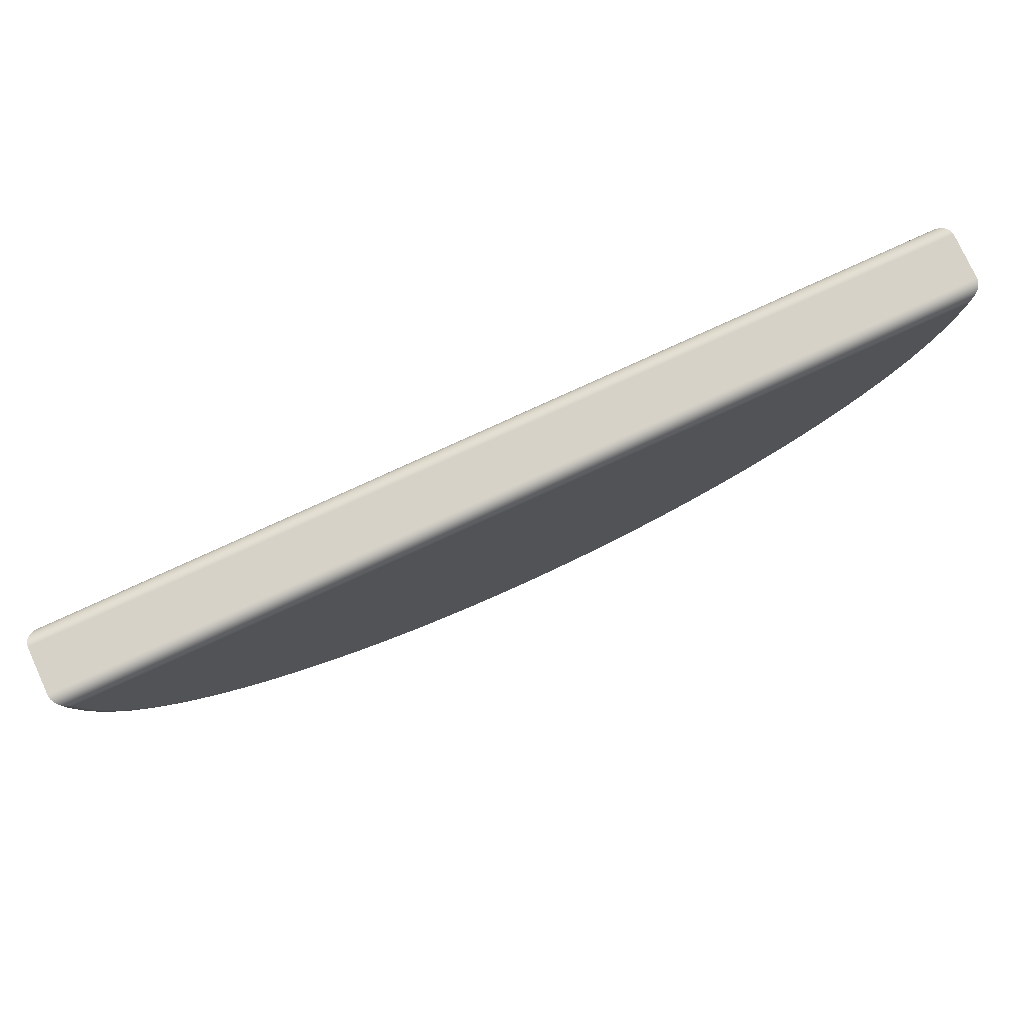
<metadata>
{"format":"obj","ext":"obj","renderer":"f3d","projection":"perspective","resolution":1024,"background":"white","views":[{"elev":78.0,"azim":-24.7,"up":"+Z"}]}
</metadata>
<code>
v 1.5 0.075 0.75
v 1.5 -0.075 0.75
v -1.5 0.075 0.75
v -1.5 -0.075 0.75
v -2.681e-07 0.075 0.75
v -2.681e-07 -0.075 0.75
v -2.681e-07 0.075 -0.75
v 1.496 -0.075 0.6379
v 1.483 -0.075 0.5264
v 1.462 -0.075 0.4162
v 1.433 -0.075 0.3079
v 1.396 -0.075 0.202
v 1.351 -0.075 0.09917
v 1.299 -0.075 3.949e-07
v 1.239 -0.075 -0.09498
v 1.173 -0.075 -0.1852
v 1.1 -0.075 -0.2703
v 1.02 -0.075 -0.3496
v 0.9352 -0.075 -0.4227
v 0.845 -0.075 -0.4894
v 0.75 -0.075 -0.549
v 0.6508 -0.075 -0.6015
v 0.548 -0.075 -0.6463
v 0.4421 -0.075 -0.6834
v 0.3338 -0.075 -0.7124
v 0.2236 -0.075 -0.7332
v 0.1121 -0.075 -0.7458
v -2.68e-07 -0.075 -0.75
v -0.1121 -0.075 -0.7458
v -0.2236 -0.075 -0.7332
v -0.3338 -0.075 -0.7124
v -0.4421 -0.075 -0.6834
v -0.548 -0.075 -0.6463
v -0.6508 -0.075 -0.6015
v -0.75 -0.075 -0.549
v -0.845 -0.075 -0.4894
v -0.9352 -0.075 -0.4227
v -1.02 -0.075 -0.3496
v -1.1 -0.075 -0.2703
v -1.173 -0.075 -0.1852
v -1.239 -0.075 -0.09498
v -1.299 -0.075 3.948e-07
v -1.351 -0.075 0.09917
v -1.396 -0.075 0.202
v -1.433 -0.075 0.3079
v -1.462 -0.075 0.4162
v -1.483 -0.075 0.5264
v -1.496 -0.075 0.6379
v -1.496 0.075 0.6379
v -1.483 0.075 0.5264
v -1.462 0.075 0.4162
v -1.433 0.075 0.3079
v -1.396 0.075 0.202
v -1.351 0.075 0.09917
v -1.299 0.075 3.948e-07
v -1.239 0.075 -0.09498
v -1.173 0.075 -0.1852
v -1.1 0.075 -0.2703
v -1.02 0.075 -0.3496
v -0.9352 0.075 -0.4227
v -0.845 0.075 -0.4894
v -0.75 0.075 -0.549
v -0.6508 0.075 -0.6015
v -0.548 0.075 -0.6463
v -0.4421 0.075 -0.6834
v -0.3338 0.075 -0.7124
v -0.2236 0.075 -0.7332
v -0.1121 0.075 -0.7458
v 0.1121 0.075 -0.7458
v 0.2236 0.075 -0.7332
v 0.3338 0.075 -0.7124
v 0.4421 0.075 -0.6834
v 0.548 0.075 -0.6463
v 0.6508 0.075 -0.6015
v 0.75 0.075 -0.549
v 0.845 0.075 -0.4894
v 0.9352 0.075 -0.4227
v 1.02 0.075 -0.3496
v 1.1 0.075 -0.2703
v 1.173 0.075 -0.1852
v 1.239 0.075 -0.09498
v 1.299 0.075 3.948e-07
v 1.351 0.075 0.09917
v 1.396 0.075 0.202
v 1.433 0.075 0.3079
v 1.462 0.075 0.4162
v 1.483 0.075 0.5264
v 1.496 0.075 0.6379
v 1.449 0.125 0.7
v -1.449 0.125 0.7
v -2.682e-07 0.125 0.7
v 1.441 0.125 0.5889
v 1.424 0.125 0.4788
v 1.399 0.125 0.3703
v 1.366 0.125 0.264
v 1.325 0.125 0.1606
v 1.276 0.125 0.06071
v 1.219 0.125 -0.03515
v 1.155 0.125 -0.1264
v 1.085 0.125 -0.2125
v 1.007 0.125 -0.2928
v 0.9245 0.125 -0.3671
v 0.836 0.125 -0.4347
v 0.7427 0.125 -0.4954
v 0.6449 0.125 -0.5487
v 0.5433 0.125 -0.5944
v 0.4386 0.125 -0.6321
v 0.3312 0.125 -0.6617
v 0.2219 0.125 -0.6829
v 0.1113 0.125 -0.6957
v -2.682e-07 0.125 -0.7
v -0.1113 0.125 -0.6957
v -0.2219 0.125 -0.6829
v -0.3312 0.125 -0.6617
v -0.4386 0.125 -0.6321
v -0.5433 0.125 -0.5944
v -0.6449 0.125 -0.5487
v -0.7427 0.125 -0.4954
v -0.836 0.125 -0.4347
v -0.9245 0.125 -0.3671
v -1.007 0.125 -0.2928
v -1.085 0.125 -0.2125
v -1.155 0.125 -0.1264
v -1.219 0.125 -0.03515
v -1.276 0.125 0.06071
v -1.325 0.125 0.1606
v -1.366 0.125 0.264
v -1.399 0.125 0.3703
v -1.424 0.125 0.4788
v -1.441 0.125 0.5889
v -1.449 -0.125 0.7
v -2.679e-07 -0.125 0.7
v 1.449 -0.125 0.7
v 1.441 -0.125 0.5889
v 1.424 -0.125 0.4788
v 1.399 -0.125 0.3703
v 1.366 -0.125 0.264
v 1.325 -0.125 0.1606
v 1.276 -0.125 0.06071
v 1.219 -0.125 -0.03515
v 1.155 -0.125 -0.1264
v 1.085 -0.125 -0.2125
v 1.007 -0.125 -0.2928
v 0.9245 -0.125 -0.3671
v 0.836 -0.125 -0.4347
v 0.7427 -0.125 -0.4954
v 0.6449 -0.125 -0.5487
v 0.5433 -0.125 -0.5944
v 0.4386 -0.125 -0.6321
v 0.3312 -0.125 -0.6617
v 0.2219 -0.125 -0.6829
v 0.1113 -0.125 -0.6957
v -2.678e-07 -0.125 -0.7
v -0.1113 -0.125 -0.6957
v -0.2219 -0.125 -0.6829
v -0.3312 -0.125 -0.6617
v -0.4386 -0.125 -0.6321
v -0.5433 -0.125 -0.5944
v -0.6449 -0.125 -0.5487
v -0.7427 -0.125 -0.4954
v -0.836 -0.125 -0.4347
v -0.9245 -0.125 -0.3671
v -1.007 -0.125 -0.2928
v -1.085 -0.125 -0.2125
v -1.155 -0.125 -0.1264
v -1.219 -0.125 -0.03515
v -1.276 -0.125 0.06071
v -1.325 -0.125 0.1606
v -1.366 -0.125 0.264
v -1.399 -0.125 0.3703
v -1.424 -0.125 0.4788
v -1.441 -0.125 0.5889
v -1.457 0.1243 0.7081
v -1.466 0.1223 0.7163
v -1.474 0.1186 0.7245
v -1.482 0.1135 0.732
v -1.488 0.107 0.7385
v -1.494 0.09945 0.7436
v -1.497 0.09135 0.7473
v -1.499 0.08307 0.7493
v 1.499 0.08307 0.7493
v 1.497 0.09135 0.7473
v 1.494 0.09945 0.7436
v 1.488 0.107 0.7385
v 1.482 0.1135 0.732
v 1.474 0.1186 0.7245
v 1.466 0.1223 0.7163
v 1.457 0.1243 0.7081
v -1.465 0.1215 0.6534
v -1.482 0.1104 0.6523
v -1.493 0.0934 0.6515
v -1.448 0.1215 0.5071
v -1.465 0.1104 0.5043
v -1.476 0.0934 0.5025
v -1.417 0.1215 0.3633
v -1.433 0.1104 0.3588
v -1.444 0.0934 0.3559
v -1.371 0.1215 0.2233
v -1.387 0.1104 0.2173
v -1.397 0.0934 0.2133
v -1.311 0.1215 0.08869
v -1.326 0.1104 0.08106
v -1.336 0.0934 0.07604
v -1.238 0.1215 -0.0393
v -1.253 0.1104 -0.04841
v -1.262 0.0934 -0.0544
v -1.153 0.1215 -0.1594
v -1.166 0.1104 -0.1699
v -1.175 0.0934 -0.1767
v -1.056 0.1215 -0.2703
v -1.068 0.1104 -0.282
v -1.076 0.0934 -0.2898
v -0.9486 0.1215 -0.3709
v -0.9595 0.1104 -0.3838
v -0.9667 0.0934 -0.3923
v -0.8315 0.1215 -0.4603
v -0.8411 0.1104 -0.4743
v -0.8474 0.0934 -0.4834
v -0.7061 0.1215 -0.5375
v -0.7143 0.1104 -0.5523
v -0.7196 0.0934 -0.5621
v -0.5736 0.1215 -0.6017
v -0.5802 0.1104 -0.6173
v -0.5846 0.0934 -0.6276
v -0.4353 0.1215 -0.6524
v -0.4404 0.1104 -0.6686
v -0.4437 0.0934 -0.6792
v -0.2927 0.1215 -0.6889
v -0.2961 0.1104 -0.7056
v -0.2983 0.0934 -0.7165
v -0.1471 0.1215 -0.711
v -0.1488 0.1104 -0.7279
v -0.1499 0.0934 -0.739
v -2.681e-07 0.1215 -0.7184
v -2.681e-07 0.1104 -0.7354
v -2.681e-07 0.0934 -0.7465
v 0.1471 0.1215 -0.711
v 0.1488 0.1104 -0.7279
v 0.1499 0.0934 -0.739
v 0.2927 0.1215 -0.6889
v 0.2961 0.1104 -0.7056
v 0.2983 0.0934 -0.7165
v 0.4353 0.1215 -0.6524
v 0.4404 0.1104 -0.6686
v 0.4437 0.0934 -0.6792
v 0.5736 0.1215 -0.6017
v 0.5802 0.1104 -0.6173
v 0.5846 0.0934 -0.6276
v 0.7061 0.1215 -0.5375
v 0.7143 0.1104 -0.5523
v 0.7196 0.0934 -0.5621
v 0.8315 0.1215 -0.4603
v 0.8411 0.1104 -0.4743
v 0.8474 0.0934 -0.4834
v 0.9486 0.1215 -0.3709
v 0.9595 0.1104 -0.3838
v 0.9667 0.0934 -0.3923
v 1.056 0.1215 -0.2703
v 1.068 0.1104 -0.282
v 1.076 0.0934 -0.2898
v 1.153 0.1215 -0.1594
v 1.166 0.1104 -0.1699
v 1.175 0.0934 -0.1767
v 1.238 0.1215 -0.0393
v 1.253 0.1104 -0.04841
v 1.262 0.0934 -0.0544
v 1.311 0.1215 0.08869
v 1.326 0.1104 0.08106
v 1.336 0.0934 0.07604
v 1.371 0.1215 0.2233
v 1.387 0.1104 0.2173
v 1.397 0.0934 0.2133
v 1.417 0.1215 0.3633
v 1.433 0.1104 0.3588
v 1.444 0.0934 0.3559
v 1.448 0.1215 0.5071
v 1.465 0.1104 0.5043
v 1.476 0.0934 0.5025
v 1.465 0.1215 0.6534
v 1.482 0.1104 0.6523
v 1.493 0.0934 0.6515
v -1.457 -0.1243 0.7081
v -1.466 -0.1223 0.7163
v -1.474 -0.1186 0.7245
v -1.482 -0.1135 0.732
v -1.488 -0.107 0.7385
v -1.494 -0.09945 0.7436
v -1.497 -0.09135 0.7473
v -1.499 -0.08307 0.7493
v 1.499 -0.08307 0.7493
v 1.497 -0.09135 0.7473
v 1.494 -0.09945 0.7436
v 1.488 -0.107 0.7385
v 1.482 -0.1135 0.732
v 1.474 -0.1186 0.7245
v 1.466 -0.1223 0.7163
v 1.457 -0.1243 0.7081
v 1.493 -0.0934 0.6515
v 1.482 -0.1104 0.6523
v 1.465 -0.1215 0.6534
v 1.476 -0.0934 0.5025
v 1.465 -0.1104 0.5043
v 1.448 -0.1215 0.5071
v 1.444 -0.0934 0.3559
v 1.433 -0.1104 0.3588
v 1.417 -0.1215 0.3633
v 1.397 -0.0934 0.2133
v 1.387 -0.1104 0.2173
v 1.371 -0.1215 0.2233
v 1.336 -0.0934 0.07604
v 1.326 -0.1104 0.08106
v 1.311 -0.1215 0.08869
v 1.262 -0.0934 -0.0544
v 1.253 -0.1104 -0.04841
v 1.238 -0.1215 -0.0393
v 1.175 -0.0934 -0.1767
v 1.166 -0.1104 -0.1699
v 1.153 -0.1215 -0.1594
v 1.076 -0.0934 -0.2898
v 1.068 -0.1104 -0.282
v 1.056 -0.1215 -0.2703
v 0.9667 -0.0934 -0.3923
v 0.9595 -0.1104 -0.3838
v 0.9486 -0.1215 -0.3709
v 0.8474 -0.0934 -0.4834
v 0.8411 -0.1104 -0.4743
v 0.8315 -0.1215 -0.4603
v 0.7196 -0.0934 -0.5621
v 0.7143 -0.1104 -0.5523
v 0.7061 -0.1215 -0.5375
v 0.5846 -0.0934 -0.6276
v 0.5802 -0.1104 -0.6173
v 0.5736 -0.1215 -0.6017
v 0.4437 -0.0934 -0.6792
v 0.4404 -0.1104 -0.6686
v 0.4353 -0.1215 -0.6524
v 0.2983 -0.0934 -0.7165
v 0.2961 -0.1104 -0.7056
v 0.2927 -0.1215 -0.6889
v 0.1499 -0.0934 -0.739
v 0.1488 -0.1104 -0.7279
v 0.1471 -0.1215 -0.711
v -2.681e-07 -0.0934 -0.7465
v -2.681e-07 -0.1104 -0.7354
v -2.681e-07 -0.1215 -0.7184
v -0.1499 -0.0934 -0.739
v -0.1488 -0.1104 -0.7279
v -0.1471 -0.1215 -0.711
v -0.2983 -0.0934 -0.7165
v -0.2961 -0.1104 -0.7056
v -0.2927 -0.1215 -0.6889
v -0.4437 -0.0934 -0.6792
v -0.4404 -0.1104 -0.6686
v -0.4353 -0.1215 -0.6524
v -0.5846 -0.0934 -0.6276
v -0.5802 -0.1104 -0.6173
v -0.5736 -0.1215 -0.6017
v -0.7196 -0.0934 -0.5621
v -0.7143 -0.1104 -0.5523
v -0.7061 -0.1215 -0.5375
v -0.8474 -0.0934 -0.4834
v -0.8411 -0.1104 -0.4743
v -0.8315 -0.1215 -0.4603
v -0.9667 -0.0934 -0.3923
v -0.9595 -0.1104 -0.3838
v -0.9486 -0.1215 -0.3709
v -1.076 -0.0934 -0.2898
v -1.068 -0.1104 -0.282
v -1.056 -0.1215 -0.2703
v -1.175 -0.0934 -0.1767
v -1.166 -0.1104 -0.1699
v -1.153 -0.1215 -0.1594
v -1.262 -0.0934 -0.0544
v -1.253 -0.1104 -0.04841
v -1.238 -0.1215 -0.0393
v -1.336 -0.0934 0.07604
v -1.326 -0.1104 0.08106
v -1.311 -0.1215 0.08869
v -1.397 -0.0934 0.2133
v -1.387 -0.1104 0.2173
v -1.371 -0.1215 0.2233
v -1.444 -0.0934 0.3559
v -1.433 -0.1104 0.3588
v -1.417 -0.1215 0.3633
v -1.476 -0.0934 0.5025
v -1.465 -0.1104 0.5043
v -1.448 -0.1215 0.5071
v -1.493 -0.0934 0.6515
v -1.482 -0.1104 0.6523
v -1.465 -0.1215 0.6534
f 1 5 6
f 4 6 5
f 3 49 48
f 50 51 46
f 51 52 45
f 49 50 47
f 53 54 43
f 55 56 42
f 56 57 40
f 54 55 43
f 52 53 44
f 58 59 38
f 60 61 36
f 61 62 35
f 59 60 37
f 63 64 33
f 64 65 32
f 66 67 30
f 67 68 29
f 65 66 31
f 62 63 34
f 57 58 39
f 28 29 7
f 69 70 26
f 71 72 24
f 72 73 23
f 70 71 25
f 74 75 21
f 76 77 19
f 77 78 18
f 75 76 20
f 73 74 22
f 79 80 16
f 81 82 15
f 82 83 14
f 80 81 16
f 84 85 11
f 85 86 10
f 87 88 8
f 88 1 2
f 86 87 9
f 83 84 12
f 78 79 17
f 27 28 69
f 130 91 129
f 127 128 91
f 128 129 91
f 91 130 90
f 125 126 91
f 127 91 126
f 125 91 124
f 123 124 91
f 122 123 99
f 121 101 120
f 104 117 118
f 103 118 119
f 100 121 122
f 107 114 115
f 115 116 106
f 112 113 109
f 113 114 108
f 117 105 116
f 119 120 102
f 99 123 91
f 91 97 98
f 100 122 99
f 98 99 91
f 96 97 91
f 93 94 91
f 96 91 95
f 95 91 94
f 92 93 91
f 121 100 101
f 108 109 113
f 111 112 110
f 110 112 109
f 108 114 107
f 118 103 104
f 104 105 117
f 115 106 107
f 116 105 106
f 103 119 102
f 120 101 102
f 89 92 91
f 172 171 132
f 169 132 170
f 170 132 171
f 132 131 172
f 167 132 168
f 169 168 132
f 167 166 132
f 165 132 166
f 164 142 165
f 163 162 144
f 147 160 159
f 146 161 160
f 143 164 163
f 150 157 156
f 157 149 158
f 154 152 155
f 155 151 156
f 159 158 148
f 161 145 162
f 141 132 165
f 132 140 139
f 142 141 165
f 140 132 141
f 138 132 139
f 135 132 136
f 138 137 132
f 137 136 132
f 134 132 135
f 164 143 142
f 150 156 151
f 153 152 154
f 152 151 155
f 150 149 157
f 161 146 145
f 146 160 147
f 158 149 148
f 159 148 147
f 145 144 162
f 163 144 143
f 133 132 134
f 184 185 177
f 186 187 175
f 185 186 176
f 187 188 174
f 181 5 1
f 181 180 5
f 183 179 182
f 183 184 178
f 180 181 182
f 91 188 89
f 173 91 90
f 174 175 187
f 174 188 173
f 186 175 176
f 178 184 177
f 178 179 183
f 3 5 180
f 182 179 180
f 177 185 176
f 173 188 91
f 193 190 189
f 194 191 190
f 196 193 195
f 197 194 193
f 199 196 198
f 200 197 199
f 202 199 198
f 203 200 199
f 205 202 201
f 206 203 202
f 208 205 204
f 209 206 208
f 211 208 207
f 212 209 211
f 214 211 210
f 215 212 214
f 217 214 213
f 218 215 217
f 220 217 216
f 221 218 220
f 223 220 219
f 224 221 223
f 226 223 222
f 227 224 223
f 229 226 225
f 230 227 229
f 232 229 228
f 233 230 232
f 235 232 231
f 236 233 235
f 238 235 237
f 239 236 235
f 241 238 240
f 242 239 238
f 244 241 243
f 245 242 241
f 247 244 246
f 248 245 247
f 250 247 249
f 251 248 247
f 253 250 252
f 254 251 250
f 256 253 255
f 257 254 253
f 259 256 255
f 260 257 256
f 262 259 258
f 263 260 259
f 265 262 261
f 266 263 262
f 268 265 267
f 269 266 265
f 271 268 267
f 272 269 268
f 274 271 270
f 275 272 274
f 277 274 273
f 278 275 277
f 280 277 279
f 281 278 280
f 173 90 130
f 130 129 192
f 173 130 189
f 129 128 195
f 128 127 195
f 125 201 126
f 125 124 204
f 126 198 127
f 124 123 204
f 175 174 189
f 189 174 173
f 190 176 175
f 175 189 190
f 130 192 189
f 201 198 126
f 207 123 122
f 210 122 121
f 120 119 213
f 119 118 216
f 121 120 213
f 222 117 116
f 115 114 225
f 228 114 113
f 116 115 225
f 219 118 117
f 222 219 117
f 112 111 234
f 231 228 113
f 111 110 234
f 207 122 210
f 178 177 190
f 176 190 177
f 191 179 178
f 190 191 178
f 191 180 179
f 191 194 50
f 197 200 52
f 200 203 54
f 194 197 51
f 203 206 55
f 49 3 180
f 191 49 180
f 52 51 197
f 55 206 56
f 206 209 56
f 58 57 209
f 212 215 59
f 215 218 60
f 218 221 62
f 224 227 64
f 227 230 66
f 221 224 63
f 230 233 67
f 60 59 215
f 224 64 63
f 233 68 67
f 233 236 68
f 237 110 109
f 108 107 243
f 107 106 243
f 240 109 108
f 249 105 104
f 103 102 255
f 102 101 255
f 104 103 252
f 246 106 105
f 240 237 109
f 249 246 105
f 261 258 100
f 258 101 100
f 99 98 264
f 96 267 97
f 95 270 96
f 98 97 264
f 94 93 273
f 188 92 89
f 276 93 92
f 95 94 273
f 188 279 92
f 267 96 270
f 186 279 187
f 92 279 276
f 280 279 186
f 184 280 185
f 186 185 280
f 188 187 279
f 183 280 184
f 69 7 236
f 239 242 70
f 242 245 71
f 245 248 73
f 251 254 75
f 254 257 77
f 248 251 74
f 257 260 78
f 239 70 69
f 257 78 77
f 74 73 248
f 263 266 81
f 269 272 83
f 272 275 85
f 266 269 82
f 181 281 182
f 183 182 281
f 278 281 87
f 275 278 86
f 88 281 181
f 80 79 263
f 266 82 81
f 275 86 85
f 181 1 88
f 183 281 280
f 6 4 289
f 291 288 287
f 288 290 289
f 292 287 286
f 285 293 286
f 284 294 285
f 295 284 283
f 296 283 282
f 131 132 282
f 6 289 290
f 286 293 292
f 292 291 287
f 290 288 291
f 285 294 293
f 133 297 132
f 297 282 132
f 282 297 296
f 296 295 283
f 284 295 294
f 2 6 290
f 302 301 299
f 303 302 300
f 305 304 302
f 306 305 302
f 308 307 305
f 309 308 305
f 311 310 307
f 312 311 308
f 314 313 310
f 315 314 312
f 317 316 313
f 318 317 314
f 320 319 316
f 321 320 317
f 323 322 319
f 324 323 320
f 326 325 322
f 327 326 324
f 329 328 325
f 330 329 327
f 332 331 328
f 333 332 330
f 335 334 332
f 336 335 333
f 338 337 334
f 339 338 336
f 341 340 337
f 342 341 339
f 344 343 340
f 345 344 342
f 347 346 344
f 348 347 344
f 350 349 347
f 351 350 347
f 353 352 350
f 354 353 350
f 356 355 352
f 357 356 353
f 359 358 356
f 360 359 356
f 362 361 359
f 363 362 359
f 365 364 362
f 366 365 362
f 368 367 365
f 369 368 365
f 371 370 368
f 372 371 368
f 374 373 371
f 375 374 371
f 377 376 373
f 378 377 374
f 380 379 376
f 381 380 377
f 383 382 380
f 384 383 381
f 386 385 382
f 387 386 384
f 389 388 385
f 390 389 386
f 290 8 2
f 8 298 9
f 290 298 8
f 9 301 10
f 11 10 304
f 12 307 13
f 14 13 310
f 11 304 307
f 15 14 313
f 292 298 291
f 298 290 291
f 293 299 292
f 292 299 298
f 304 10 301
f 313 14 310
f 316 16 15
f 319 17 316
f 322 19 18
f 19 322 325
f 319 18 17
f 328 22 21
f 23 331 334
f 24 334 25
f 331 23 22
f 20 325 21
f 322 18 319
f 331 22 328
f 340 27 26
f 343 28 27
f 340 26 337
f 295 299 294
f 293 294 299
f 296 300 295
f 299 295 300
f 300 296 297
f 300 134 303
f 306 136 137
f 309 137 138
f 303 135 306
f 312 139 315
f 134 297 133
f 300 297 134
f 139 312 138
f 141 318 315
f 318 141 142
f 321 143 324
f 142 143 321
f 324 144 145
f 327 145 146
f 333 148 336
f 336 149 150
f 330 147 333
f 339 151 342
f 330 146 147
f 153 345 152
f 151 339 150
f 346 30 29
f 31 349 352
f 32 352 33
f 349 31 30
f 358 35 34
f 36 361 37
f 364 38 37
f 35 358 361
f 355 34 33
f 346 29 343
f 346 349 30
f 34 355 358
f 367 39 38
f 370 40 39
f 40 370 41
f 376 43 42
f 43 376 379
f 373 42 41
f 382 46 45
f 47 385 388
f 289 4 48
f 385 47 46
f 44 379 45
f 373 376 42
f 46 382 385
f 288 289 388
f 287 388 389
f 288 388 287
f 289 48 388
f 286 287 389
f 345 153 154
f 348 154 155
f 351 156 354
f 354 157 158
f 360 160 363
f 363 161 366
f 357 158 159
f 366 162 163
f 351 155 156
f 369 163 164
f 160 360 159
f 369 164 372
f 372 165 375
f 378 168 381
f 381 169 384
f 375 166 167
f 284 285 389
f 286 389 285
f 284 389 390
f 283 284 390
f 387 171 172
f 384 170 171
f 168 378 167
f 172 282 390
f 282 172 131
f 390 282 283
f 1 6 2
f 4 5 3
f 3 48 4
f 50 46 47
f 51 45 46
f 49 47 48
f 53 43 44
f 56 41 42
f 56 40 41
f 55 42 43
f 52 44 45
f 58 38 39
f 60 36 37
f 61 35 36
f 59 37 38
f 63 33 34
f 64 32 33
f 66 30 31
f 67 29 30
f 65 31 32
f 62 34 35
f 57 39 40
f 29 68 7
f 69 26 27
f 71 24 25
f 72 23 24
f 70 25 26
f 74 21 22
f 76 19 20
f 77 18 19
f 75 20 21
f 73 22 23
f 79 16 17
f 82 14 15
f 83 13 14
f 81 15 16
f 84 11 12
f 85 10 11
f 87 8 9
f 88 2 8
f 86 9 10
f 83 12 13
f 78 17 18
f 28 7 69
f 193 189 192
f 194 190 193
f 193 192 195
f 197 193 196
f 196 195 198
f 197 196 199
f 202 198 201
f 203 199 202
f 205 201 204
f 206 202 205
f 208 204 207
f 206 205 208
f 211 207 210
f 209 208 211
f 214 210 213
f 212 211 214
f 217 213 216
f 215 214 217
f 220 216 219
f 218 217 220
f 223 219 222
f 221 220 223
f 226 222 225
f 227 223 226
f 229 225 228
f 227 226 229
f 232 228 231
f 230 229 232
f 235 231 234
f 233 232 235
f 235 234 237
f 239 235 238
f 238 237 240
f 242 238 241
f 241 240 243
f 245 241 244
f 244 243 246
f 245 244 247
f 247 246 249
f 251 247 250
f 250 249 252
f 254 250 253
f 253 252 255
f 257 253 256
f 259 255 258
f 260 256 259
f 262 258 261
f 263 259 262
f 265 261 264
f 266 262 265
f 265 264 267
f 269 265 268
f 271 267 270
f 272 268 271
f 274 270 273
f 272 271 274
f 277 273 276
f 275 274 277
f 277 276 279
f 278 277 280
f 129 195 192
f 127 198 195
f 125 204 201
f 123 207 204
f 119 216 213
f 118 219 216
f 121 213 210
f 114 228 225
f 116 225 222
f 112 234 231
f 231 113 112
f 110 237 234
f 191 50 49
f 200 53 52
f 200 54 53
f 194 51 50
f 203 55 54
f 209 57 56
f 58 209 212
f 212 59 58
f 218 61 60
f 218 62 61
f 227 65 64
f 227 66 65
f 221 63 62
f 230 67 66
f 236 7 68
f 108 243 240
f 106 246 243
f 103 255 252
f 101 258 255
f 104 252 249
f 261 100 99
f 99 264 261
f 97 267 264
f 93 276 273
f 95 273 270
f 69 236 239
f 242 71 70
f 245 72 71
f 245 73 72
f 254 76 75
f 254 77 76
f 251 75 74
f 260 79 78
f 263 81 80
f 272 84 83
f 272 85 84
f 269 83 82
f 281 88 87
f 278 87 86
f 79 260 263
f 301 298 299
f 302 299 300
f 304 301 302
f 306 302 303
f 307 304 305
f 309 305 306
f 311 307 308
f 312 308 309
f 314 310 311
f 314 311 312
f 317 313 314
f 318 314 315
f 320 316 317
f 321 317 318
f 323 319 320
f 324 320 321
f 326 322 323
f 326 323 324
f 329 325 326
f 329 326 327
f 332 328 329
f 332 329 330
f 334 331 332
f 335 332 333
f 338 334 335
f 338 335 336
f 341 337 338
f 341 338 339
f 344 340 341
f 344 341 342
f 346 343 344
f 348 344 345
f 349 346 347
f 351 347 348
f 352 349 350
f 354 350 351
f 356 352 353
f 357 353 354
f 358 355 356
f 360 356 357
f 361 358 359
f 363 359 360
f 364 361 362
f 366 362 363
f 367 364 365
f 369 365 366
f 370 367 368
f 372 368 369
f 373 370 371
f 375 371 372
f 377 373 374
f 378 374 375
f 380 376 377
f 381 377 378
f 382 379 380
f 383 380 381
f 386 382 383
f 386 383 384
f 389 385 386
f 390 386 387
f 298 301 9
f 307 310 13
f 11 307 12
f 316 15 313
f 17 16 316
f 19 325 20
f 23 334 24
f 334 337 25
f 325 328 21
f 343 27 340
f 26 25 337
f 134 135 303
f 306 137 309
f 309 138 312
f 135 136 306
f 139 140 315
f 141 315 140
f 318 142 321
f 143 144 324
f 324 145 327
f 327 146 330
f 148 149 336
f 336 150 339
f 147 148 333
f 151 152 342
f 345 342 152
f 31 352 32
f 352 355 33
f 361 364 37
f 35 361 36
f 29 28 343
f 367 38 364
f 370 39 367
f 370 373 41
f 43 379 44
f 47 388 48
f 379 382 45
f 345 154 348
f 348 155 351
f 156 157 354
f 354 158 357
f 160 161 363
f 161 162 366
f 357 159 360
f 366 163 369
f 164 165 372
f 165 166 375
f 168 169 381
f 169 170 384
f 375 167 378
f 387 172 390
f 384 171 387

</code>
